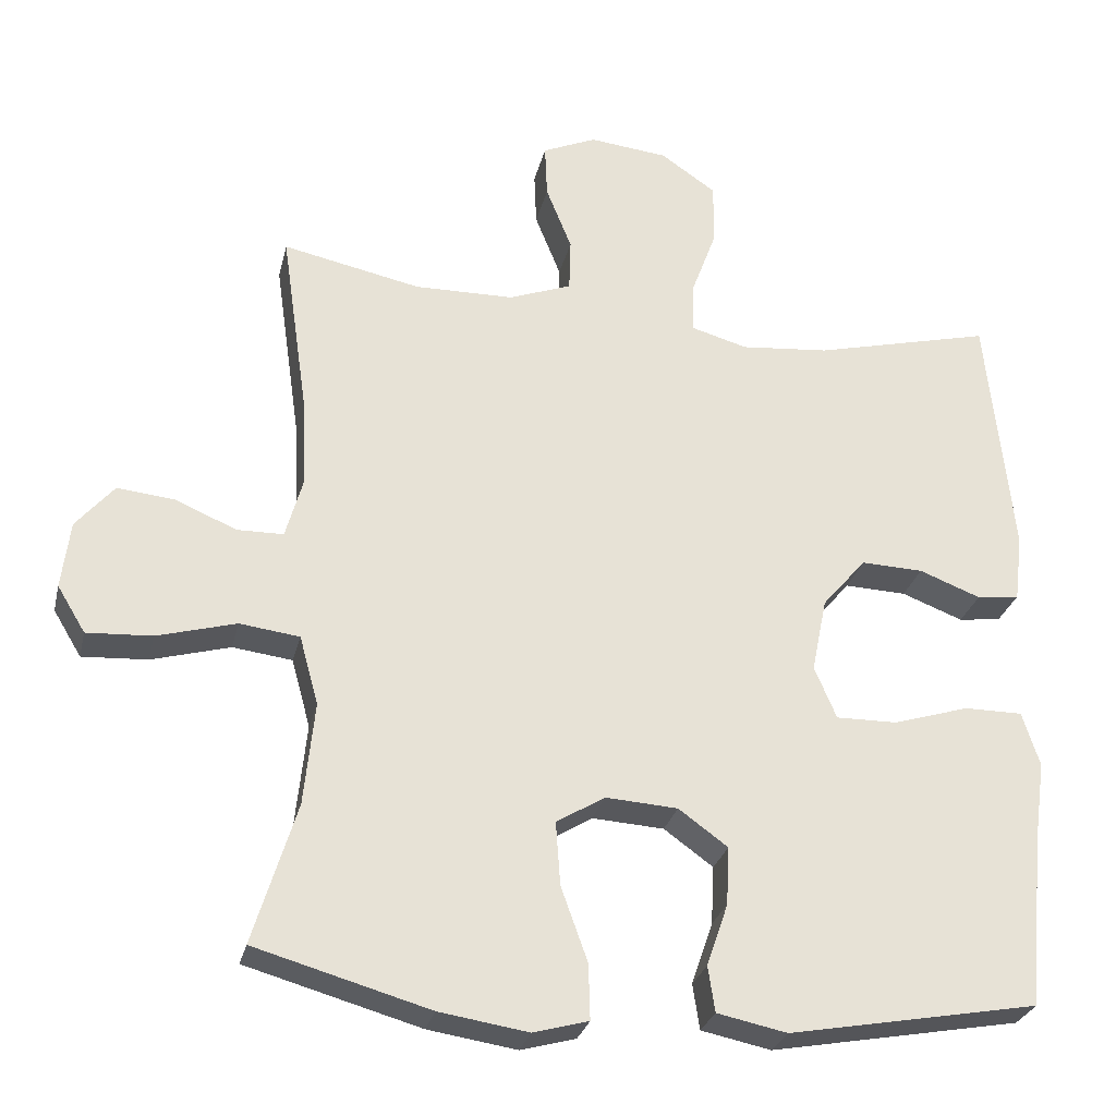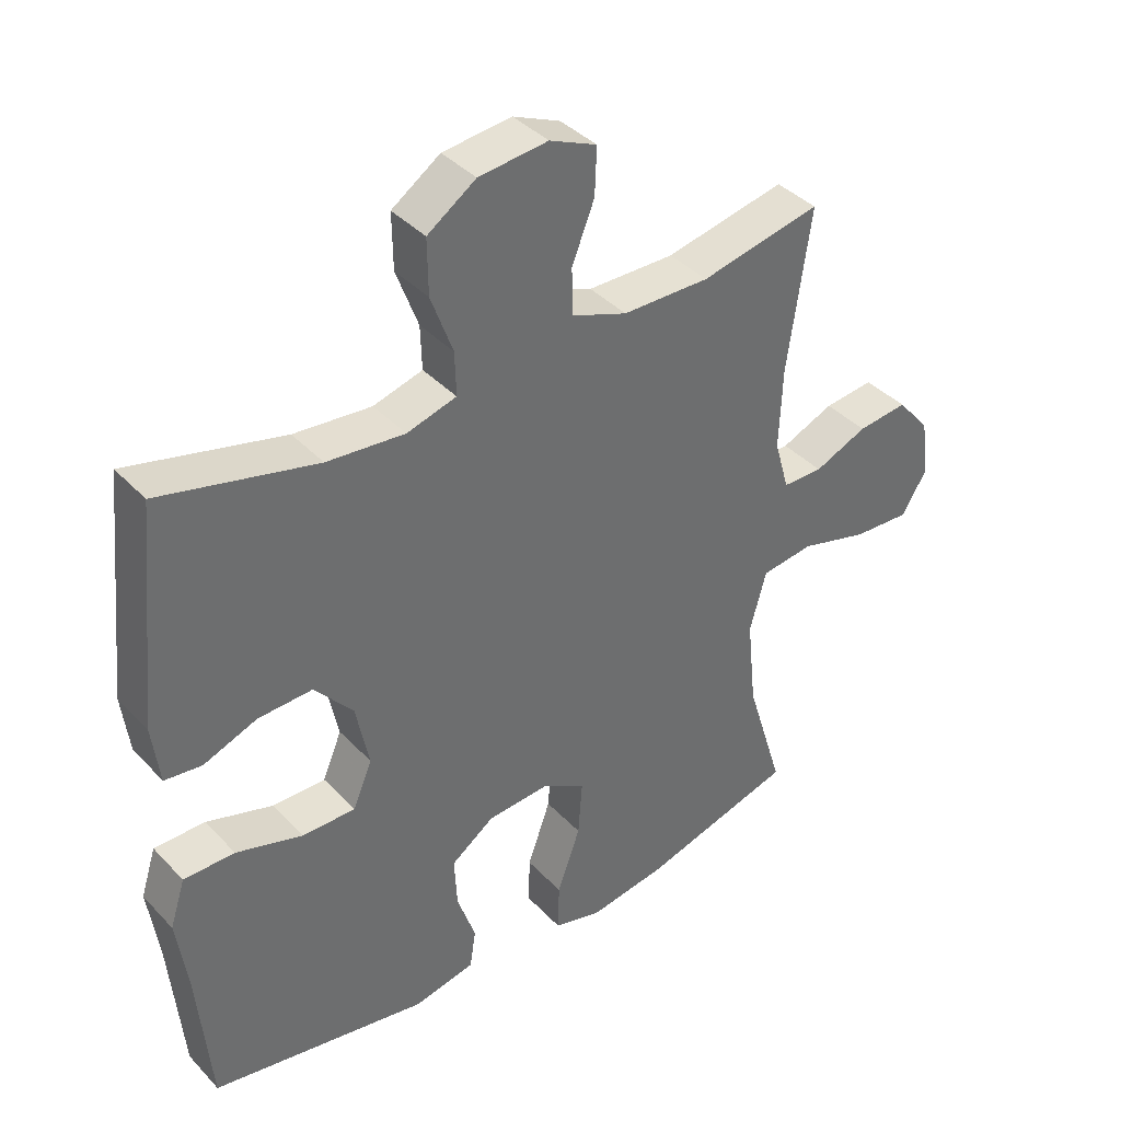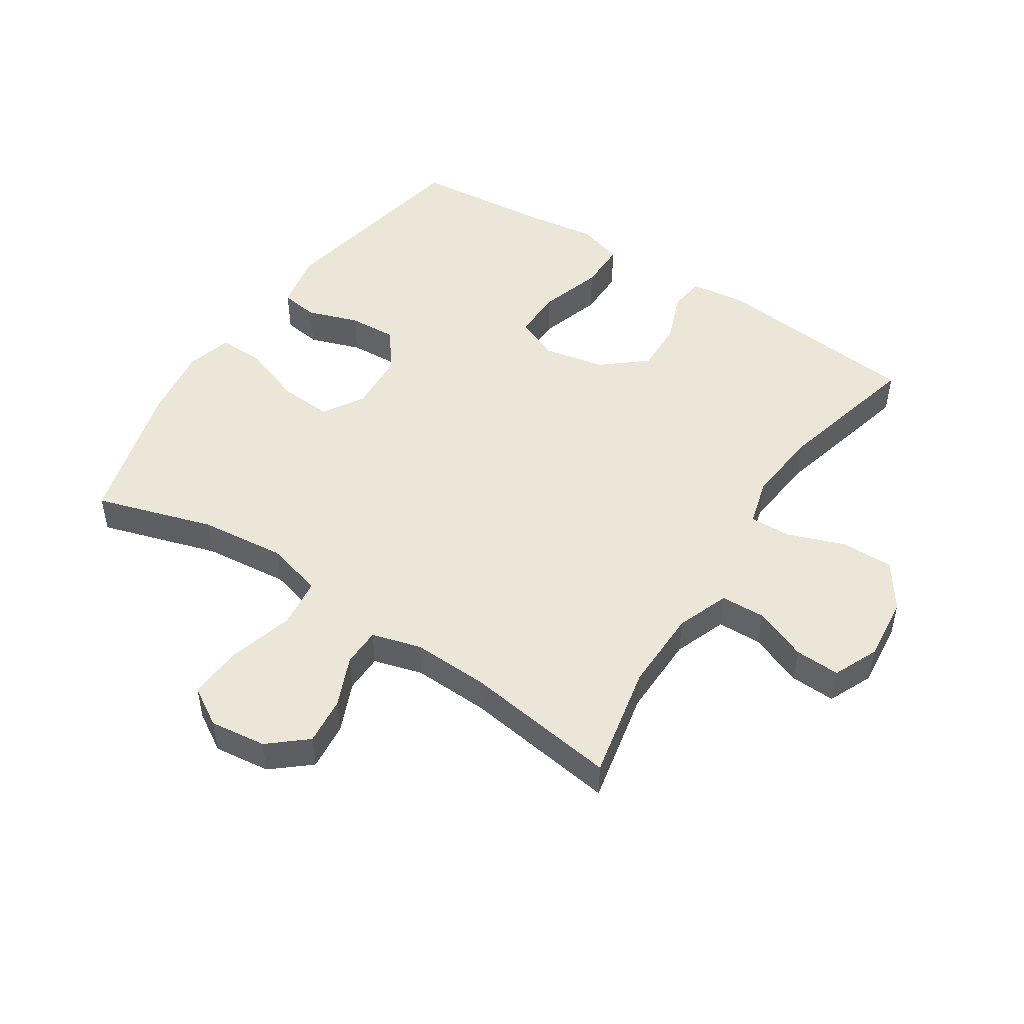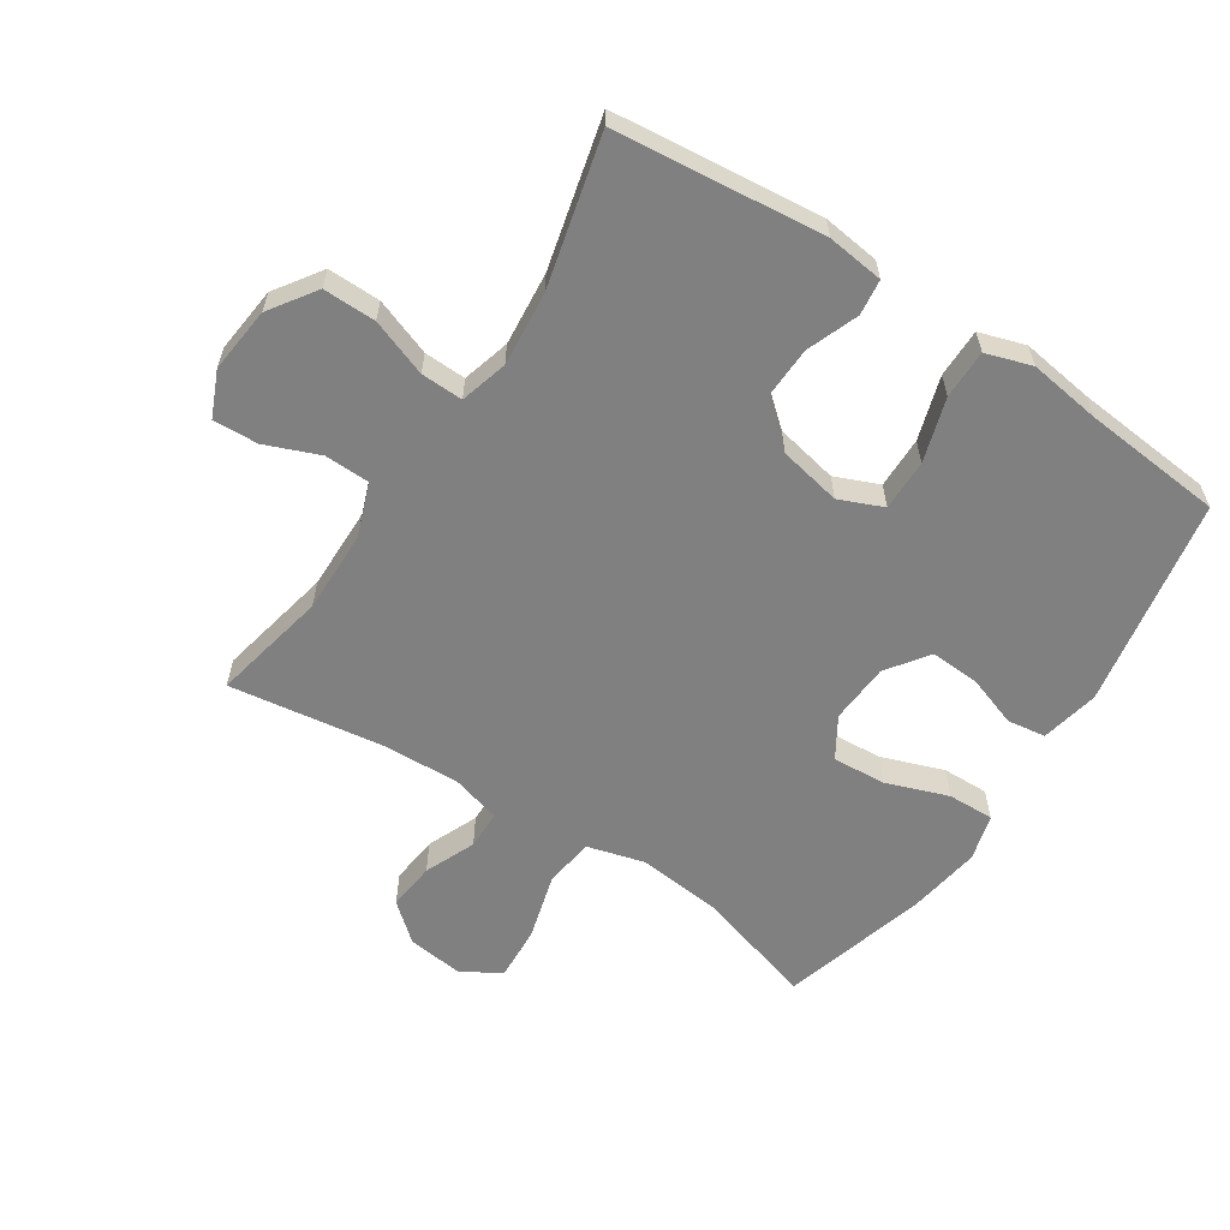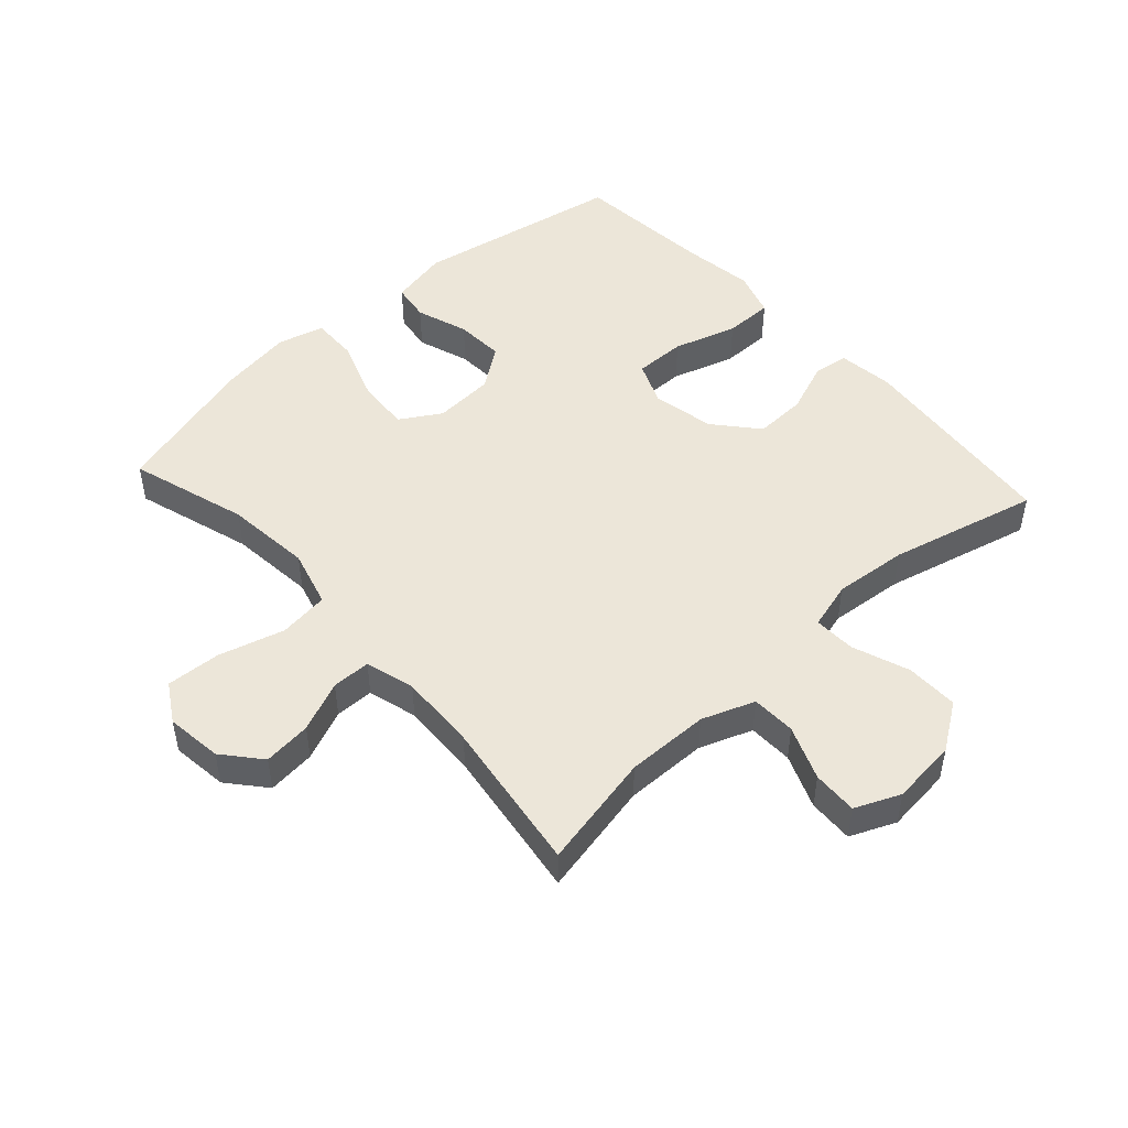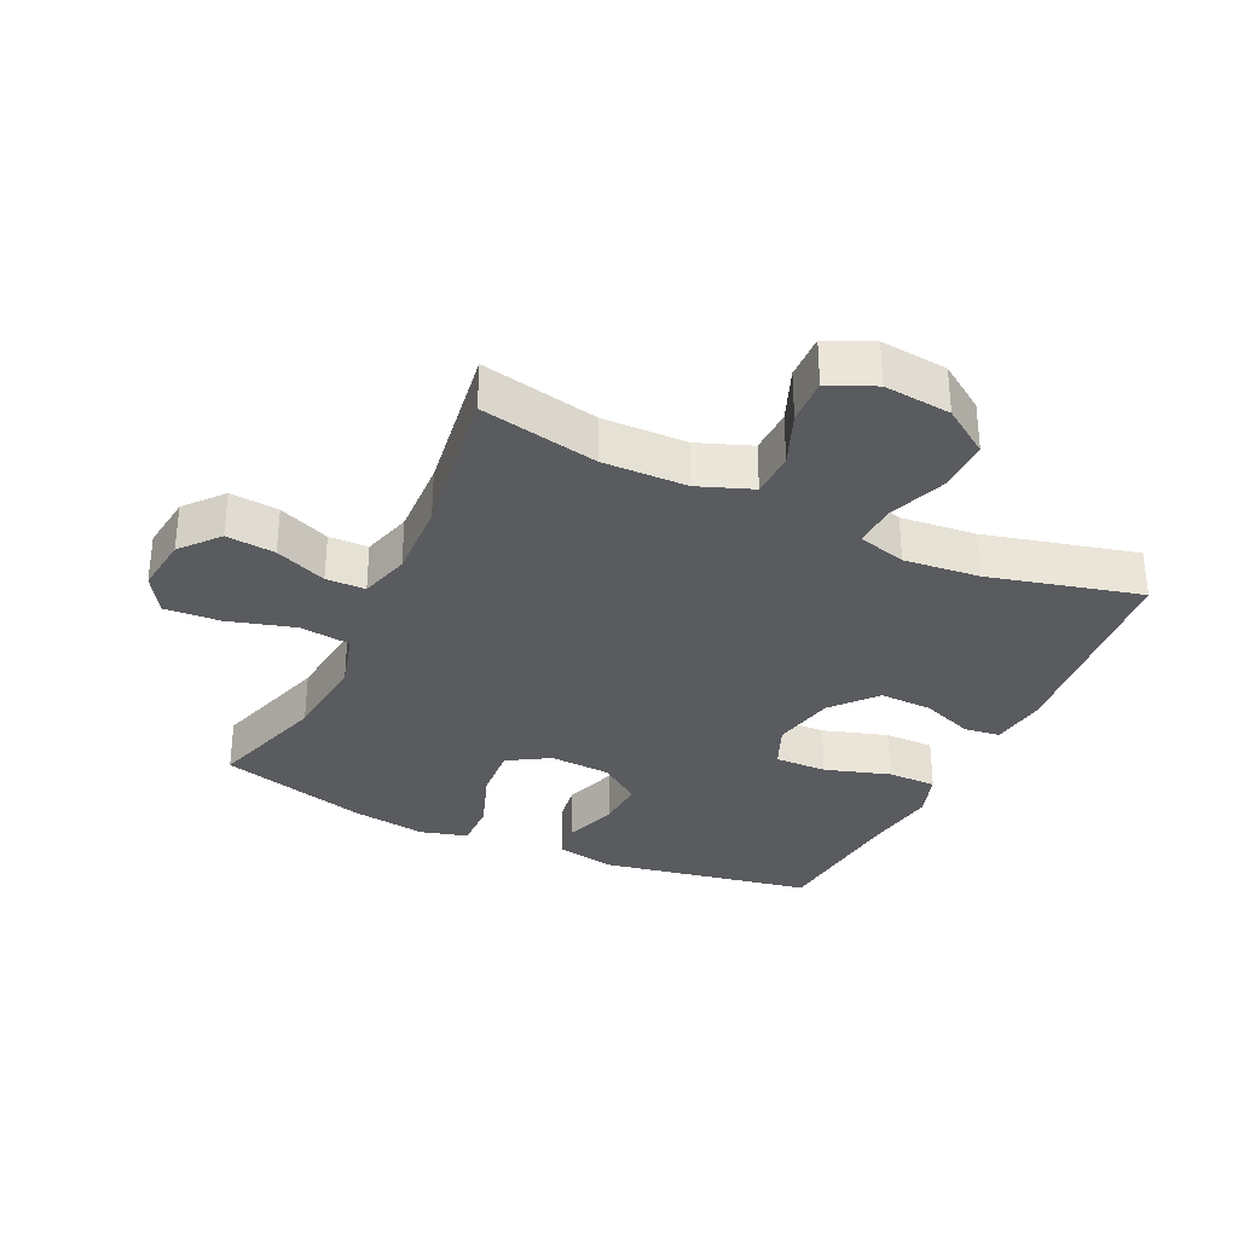
<metadata>
{"format":"obj","ext":"obj","renderer":"f3d","projection":"perspective","resolution":1024,"background":"white","views":[{"elev":-27.9,"azim":-13.0,"up":"+Z"},{"elev":39.0,"azim":142.0,"up":"+Z"},{"elev":48.9,"azim":-56.8,"up":"+Y"},{"elev":-60.1,"azim":56.8,"up":"+Y"},{"elev":48.8,"azim":-42.2,"up":"+Y"},{"elev":-32.4,"azim":-25.1,"up":"+Y"}]}
</metadata>
<code>
v 0.5 0.07 0.5
v 0.534 0.07 0.171
v 0.523 0.07 0.082
v 0.467 0.07 0.075
v 0.386 0.07 0.106
v 0.304 0.07 0.109
v 0.246 0.07 0.041
v 0.226 0.07 -0.057
v 0.255 0.07 -0.126
v 0.336 0.07 -0.125
v 0.436 0.07 -0.094
v 0.513 0.07 -0.094
v 0.536 0.07 -0.166
v 0.52 0.07 -0.28
v 0.5 0.07 -0.5
v 0.17 0.07 -0.56
v 0.078 0.07 -0.541
v 0.069 0.07 -0.481
v 0.097 0.07 -0.399
v 0.101 0.07 -0.322
v 0.036 0.07 -0.275
v -0.059 0.07 -0.269
v -0.123 0.07 -0.308
v -0.117 0.07 -0.392
v -0.082 0.07 -0.49
v -0.08 0.07 -0.563
v -0.153 0.07 -0.583
v -0.27 0.07 -0.565
v -0.5 0.07 -0.5
v -0.443 0.07 -0.314
v -0.429 0.07 -0.178
v -0.454 0.07 -0.087
v -0.533 0.07 -0.077
v -0.637 0.07 -0.106
v -0.723 0.07 -0.111
v -0.76 0.07 -0.05
v -0.749 0.07 0.039
v -0.699 0.07 0.098
v -0.623 0.07 0.09
v -0.543 0.07 0.056
v -0.482 0.07 0.057
v -0.46 0.07 0.135
v -0.465 0.07 0.257
v -0.5 0.07 0.5
v -0.318 0.07 0.462
v -0.187 0.07 0.464
v -0.104 0.07 0.495
v -0.102 0.07 0.565
v -0.136 0.07 0.65
v -0.139 0.07 0.721
v -0.068 0.07 0.752
v 0.036 0.07 0.741
v 0.109 0.07 0.691
v 0.108 0.07 0.608
v 0.075 0.07 0.518
v 0.073 0.07 0.452
v 0.148 0.07 0.431
v 0.265 0.07 0.442
v 0.5 0 0.5
v 0.534 0 0.171
v 0.523 0 0.082
v 0.467 0 0.075
v 0.386 0 0.106
v 0.304 0 0.109
v 0.246 0 0.041
v 0.226 0 -0.057
v 0.255 0 -0.126
v 0.336 0 -0.125
v 0.436 0 -0.094
v 0.513 0 -0.094
v 0.536 0 -0.166
v 0.52 0 -0.28
v 0.5 0 -0.5
v 0.17 0 -0.56
v 0.078 0 -0.541
v 0.069 0 -0.481
v 0.097 0 -0.399
v 0.101 0 -0.322
v 0.036 0 -0.275
v -0.059 0 -0.269
v -0.123 0 -0.308
v -0.117 0 -0.392
v -0.082 0 -0.49
v -0.08 0 -0.563
v -0.153 0 -0.583
v -0.27 0 -0.565
v -0.5 0 -0.5
v -0.443 0 -0.314
v -0.429 0 -0.178
v -0.454 0 -0.087
v -0.533 0 -0.077
v -0.637 0 -0.106
v -0.723 0 -0.111
v -0.76 0 -0.05
v -0.749 0 0.039
v -0.699 0 0.098
v -0.623 0 0.09
v -0.543 0 0.056
v -0.482 0 0.057
v -0.46 0 0.135
v -0.465 0 0.257
v -0.5 0 0.5
v -0.318 0 0.462
v -0.187 0 0.464
v -0.104 0 0.495
v -0.102 0 0.565
v -0.136 0 0.65
v -0.139 0 0.721
v -0.068 0 0.752
v 0.036 0 0.741
v 0.109 0 0.691
v 0.108 0 0.608
v 0.075 0 0.518
v 0.073 0 0.452
v 0.148 0 0.431
v 0.265 0 0.442
f 53 54 55
f 52 53 55
f 51 52 55
f 50 51 55
f 49 50 55
f 48 49 55
f 47 48 55 56
f 46 47 56 57
f 43 44 45
f 45 46 57
f 43 45 57
f 42 43 57
f 38 39 40
f 37 38 40
f 36 37 40
f 35 36 40
f 34 35 40
f 33 34 40
f 32 33 40 41
f 42 57 58
f 41 42 58
f 32 41 58
f 31 32 58
f 28 29 30
f 27 28 30
f 26 27 30
f 25 26 30
f 24 25 30
f 17 18 19
f 16 17 19
f 15 16 19
f 14 15 19
f 14 19 20
f 13 14 20
f 12 13 20
f 11 12 20
f 10 11 20
f 9 10 20 21
f 3 4 5
f 2 3 5
f 1 2 5
f 58 1 5
f 58 5 6
f 31 58 6 7
f 23 24 30 31
f 31 7 8
f 23 31 8
f 22 23 8
f 8 9 21 22
f 113 112 111
f 113 111 110
f 113 110 109
f 113 109 108
f 113 108 107
f 113 107 106
f 114 113 106 105
f 115 114 105 104
f 103 102 101
f 115 104 103
f 115 103 101
f 115 101 100
f 98 97 96
f 98 96 95
f 98 95 94
f 98 94 93
f 98 93 92
f 98 92 91
f 99 98 91 90
f 116 115 100
f 116 100 99
f 116 99 90
f 116 90 89
f 88 87 86
f 88 86 85
f 88 85 84
f 88 84 83
f 88 83 82
f 77 76 75
f 77 75 74
f 77 74 73
f 77 73 72
f 78 77 72
f 78 72 71
f 78 71 70
f 78 70 69
f 78 69 68
f 79 78 68 67
f 63 62 61
f 63 61 60
f 63 60 59
f 63 59 116
f 64 63 116
f 65 64 116 89
f 89 88 82 81
f 66 65 89
f 66 89 81
f 66 81 80
f 80 79 67 66
f 1 59 60 2
f 2 60 61 3
f 3 61 62 4
f 4 62 63 5
f 5 63 64 6
f 6 64 65 7
f 7 65 66 8
f 8 66 67 9
f 9 67 68 10
f 10 68 69 11
f 11 69 70 12
f 12 70 71 13
f 13 71 72 14
f 14 72 73 15
f 15 73 74 16
f 16 74 75 17
f 17 75 76 18
f 18 76 77 19
f 19 77 78 20
f 20 78 79 21
f 21 79 80 22
f 22 80 81 23
f 23 81 82 24
f 24 82 83 25
f 25 83 84 26
f 26 84 85 27
f 27 85 86 28
f 28 86 87 29
f 29 87 88 30
f 30 88 89 31
f 31 89 90 32
f 32 90 91 33
f 33 91 92 34
f 34 92 93 35
f 35 93 94 36
f 36 94 95 37
f 37 95 96 38
f 38 96 97 39
f 39 97 98 40
f 40 98 99 41
f 41 99 100 42
f 42 100 101 43
f 43 101 102 44
f 44 102 103 45
f 45 103 104 46
f 46 104 105 47
f 47 105 106 48
f 48 106 107 49
f 49 107 108 50
f 50 108 109 51
f 51 109 110 52
f 52 110 111 53
f 53 111 112 54
f 54 112 113 55
f 55 113 114 56
f 56 114 115 57
f 57 115 116 58
f 58 116 59 1

</code>
